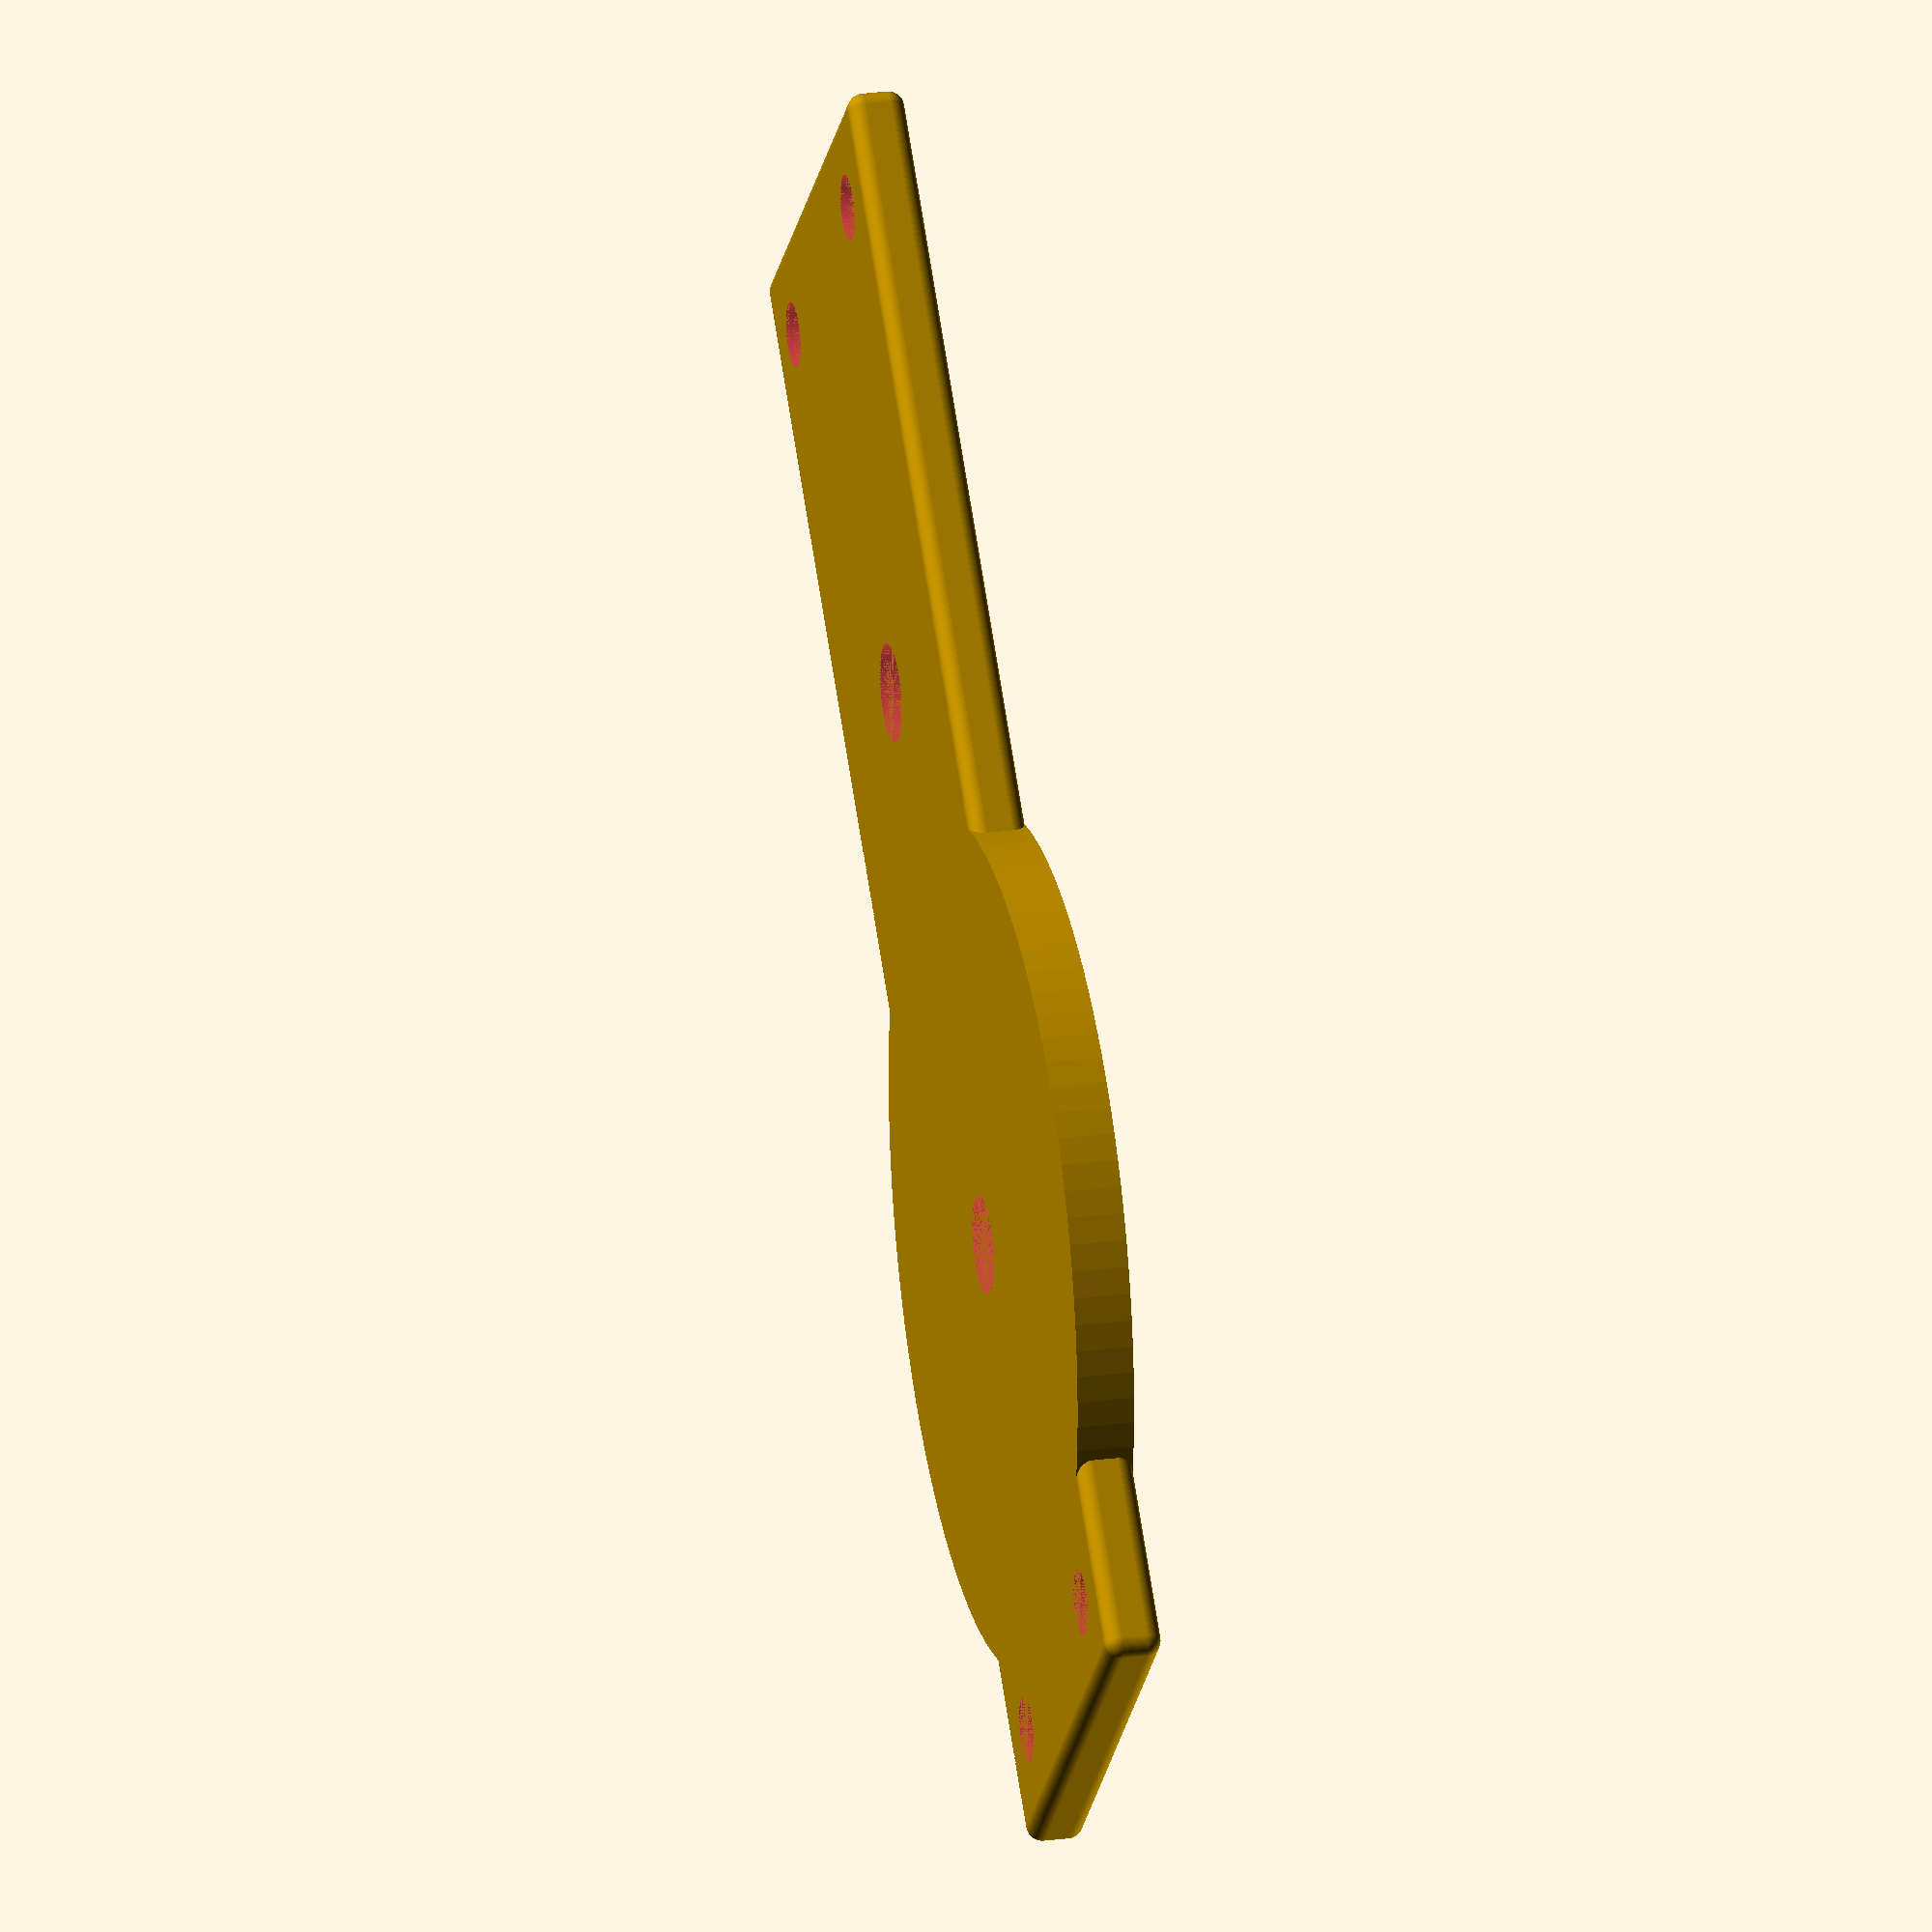
<openscad>
//A plate with 4 holes even spaced on corners and two holes centered on the length axis. 
//spacing and size of corner holes are selectable using $hole and $corner_distance
//The two center holes are even spaced from the top and bottom using $center_distance and selectable hole size using $center_hole
//Thickness, length and width are all customizable using $length, $width, and $heigth
//The goal was to make a plate that was adjustable to dial in the right dimensions and to serve multiple purposes

/* [Bar] */
//Smoothness?
$fn=100;
//How wide should the bar be? (mm)
$width=30;
//how long should the bar be? (mm)
$length=100;
//How thick should the bar be? (mm)
$height=3;
$heigth=$height/2;
/* [Holes] */
//what is the diameter of the corner holes? (mm)
$hole=4;
//what is the outer diameter of the chamfer?
$counter_sink_d=7;
//How far above the part should the chamfer start (play with it)
$counter_sink_h=1.3;
//how far from the edges should the corner holes be centered? (mm)
$corner_distance=4.5;
//What is the diameter of the two center holes? (mm)
$center_hole=6;
//How far should the two center holes be centered from the length edges? (mm)
$center_distance=32;
/* [Ovals]) */
//what size ovals?
$oval1=0;
$oval2=0;
//Oval Width?
$oval_width=1.1;
//Wing Hole size
$wing=0;

/* [Text] */
//What is the hieght of of thext box?
$box_height=0;
//What is the width of the text box?
$box_width=13.5;
//What is the top Word 
$top_word="";
//What justification do you want (left, center,right)?
$top_just="center";
//What is the bottom Word (6 letters is about it)
$bottom_word="";
//What justification do you want (left, center,right)?
$bottom_just="left";
//Font Size
$font_size=4;
//Font 
//Font (NO QUOTES)
$font="Gadugi:style=Bold";



difference() {
    translate ([$width/2,$center_distance,-1]) cylinder(r=$width/2+11, h=3.5);
translate([$width/2,$center_distance,-1])cylinder(r=$center_hole/2,h=$heigth+2);
            
        translate([25,$center_distance,-1])cylinder(d=$wing, h=7, $fn=100);
        translate([5,$center_distance,-1])cylinder(d=$wing, h=7, $fn=100);
    //#translate([15,50,-1])cylinder(d=20,h=5);
    #translate([$width/2,$center_distance,-1])cylinder(r=$center_hole/2,h=$heigth+2);
    
   #translate([15,50,-1.5])scale([$oval_width,2.0,3.0]) cylinder (r=$oval2, h=1.5);
    
    #translate([15,13.5,-1.5])scale([$oval_width,2.0,3.0]) cylinder(r=$oval1, h=1.5);
    }
difference(){
    minkowski(){
cube([$width,$length,$heigth]);
        sphere(1);
    }
    #translate([$corner_distance,$corner_distance,-1])cylinder(r=$hole/2,h=$heigth+2);
    #translate ([$corner_distance,$corner_distance,$counter_sink_h])cylinder(r1=$hole/2,r2=$counter_sink_d/2,h=$counter_sink_h);
    #translate([$width-$corner_distance,$corner_distance,-1])cylinder(r=$hole/2,h=$heigth+2);
    #translate ([$width-$corner_distance,$corner_distance,$counter_sink_h])cylinder(r1=$hole/2,r2=$counter_sink_d/2,h=$counter_sink_h);
    #translate([$width-$corner_distance,$length-$corner_distance,-1])cylinder(r=$hole/2,h=$heigth+2);
    #translate ([$width-$corner_distance,$length-$corner_distance,$counter_sink_h])cylinder(r1=$hole/2,r2=$counter_sink_d/2,h=$counter_sink_h);
    #translate([$corner_distance,$length-$corner_distance,-1])cylinder(r=$hole/2,h=$heigth+2);
    #translate ([$corner_distance,$length-$corner_distance,$counter_sink_h])cylinder(r1=$hole/2,r2=$counter_sink_d/2,h=$counter_sink_h);
    
    #translate([$width/2,$center_distance,-1])cylinder(r=$center_hole/2,h=$heigth+2);
    #translate([$width/2,$length-$center_distance,-1])cylinder(r=$center_hole/2,h=$heigth+2);
    
    //#translate([15,50,-1])cylinder(d=20,h=5);
    #translate([15,50,-1.5])scale([$oval_width,2.0,3.0]) cylinder (r=$oval2, h=1.5);
    
    #translate([15,13.5,-1.5])scale([$oval_width,2.0,3.0]) cylinder(r=$oval1, h=1.5);
 
 //Text Box cutout   
    translate ([8.25,71.5,$height-.8]) cube([$box_width,$box_height,.4]);
    
   


}

// Text
translate([15.0, 85.5, 2.2]) {
    //(text line 1)
    rotate(90,180,0)
    linear_extrude(height = .4) text(text = $top_word, size = $font_size, font = $font, halign = $top_just, valign = "bottom", language = text_language);

    //(text line 2)
    rotate(90,180,0)
    translate([0, -6 ]) linear_extrude(height = .4) text(text = $bottom_word, size = $font_size, font=$font, halign = $bottom_just, valign = "bottom", language = text_language);
}



</openscad>
<views>
elev=156.2 azim=224.8 roll=282.7 proj=o view=solid
</views>
